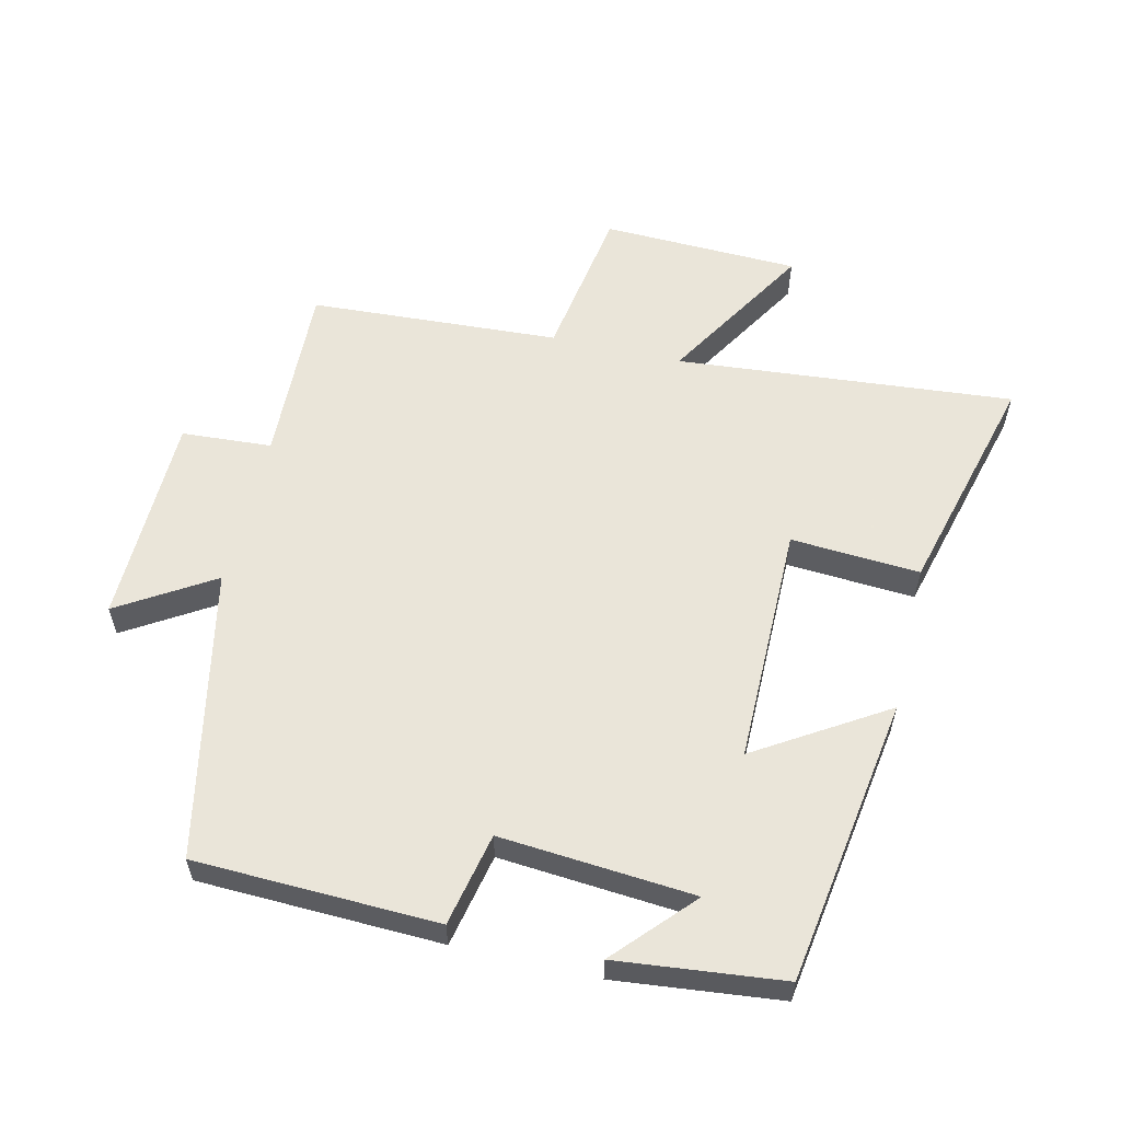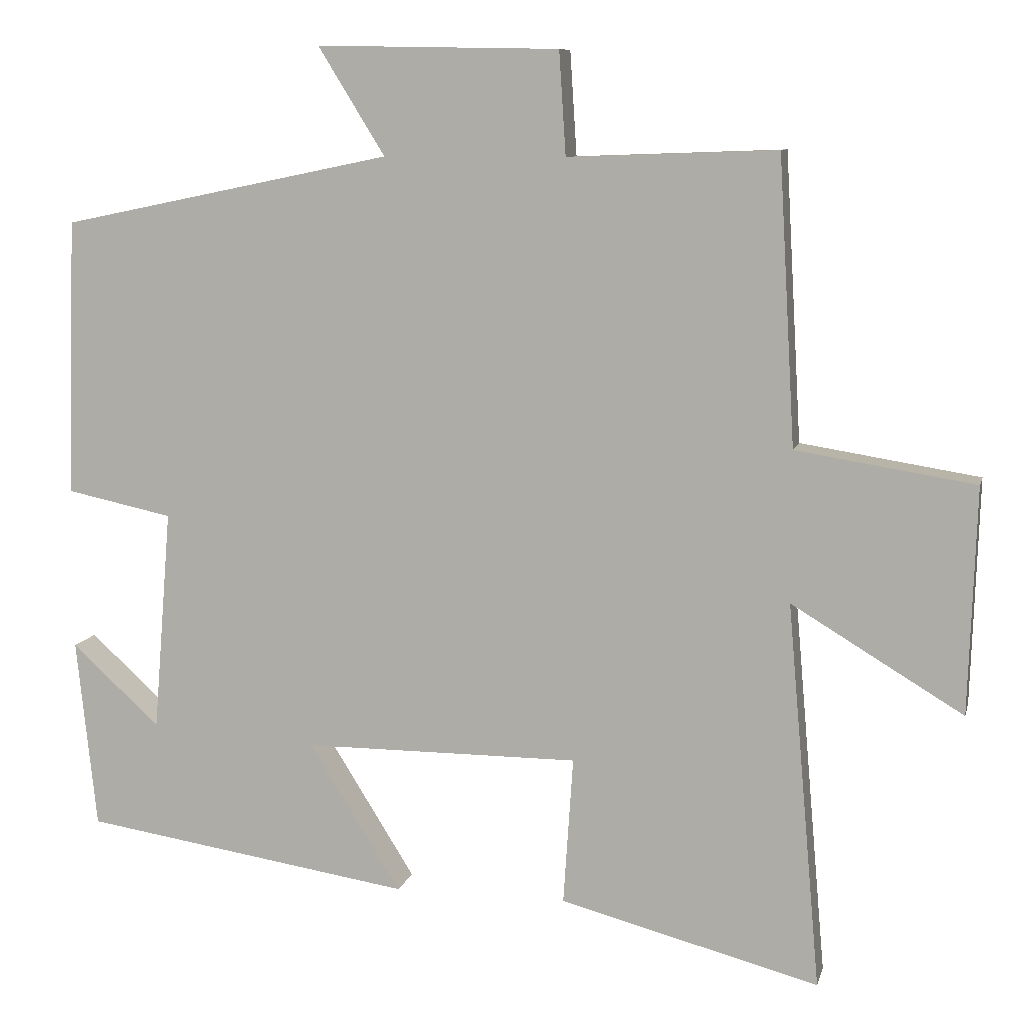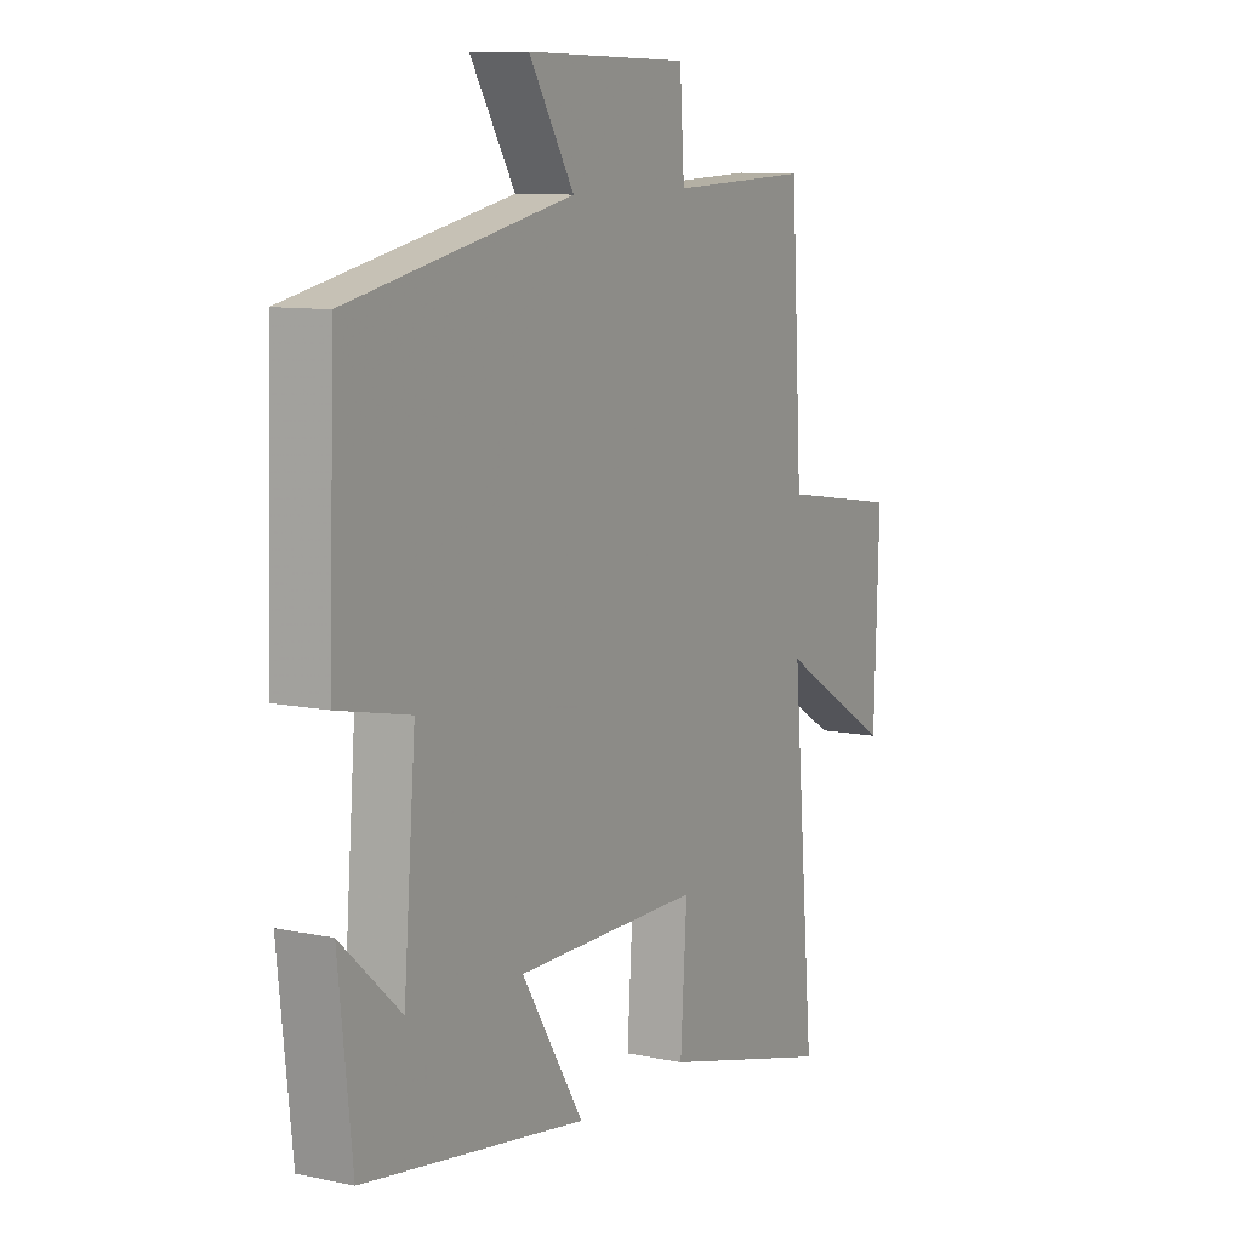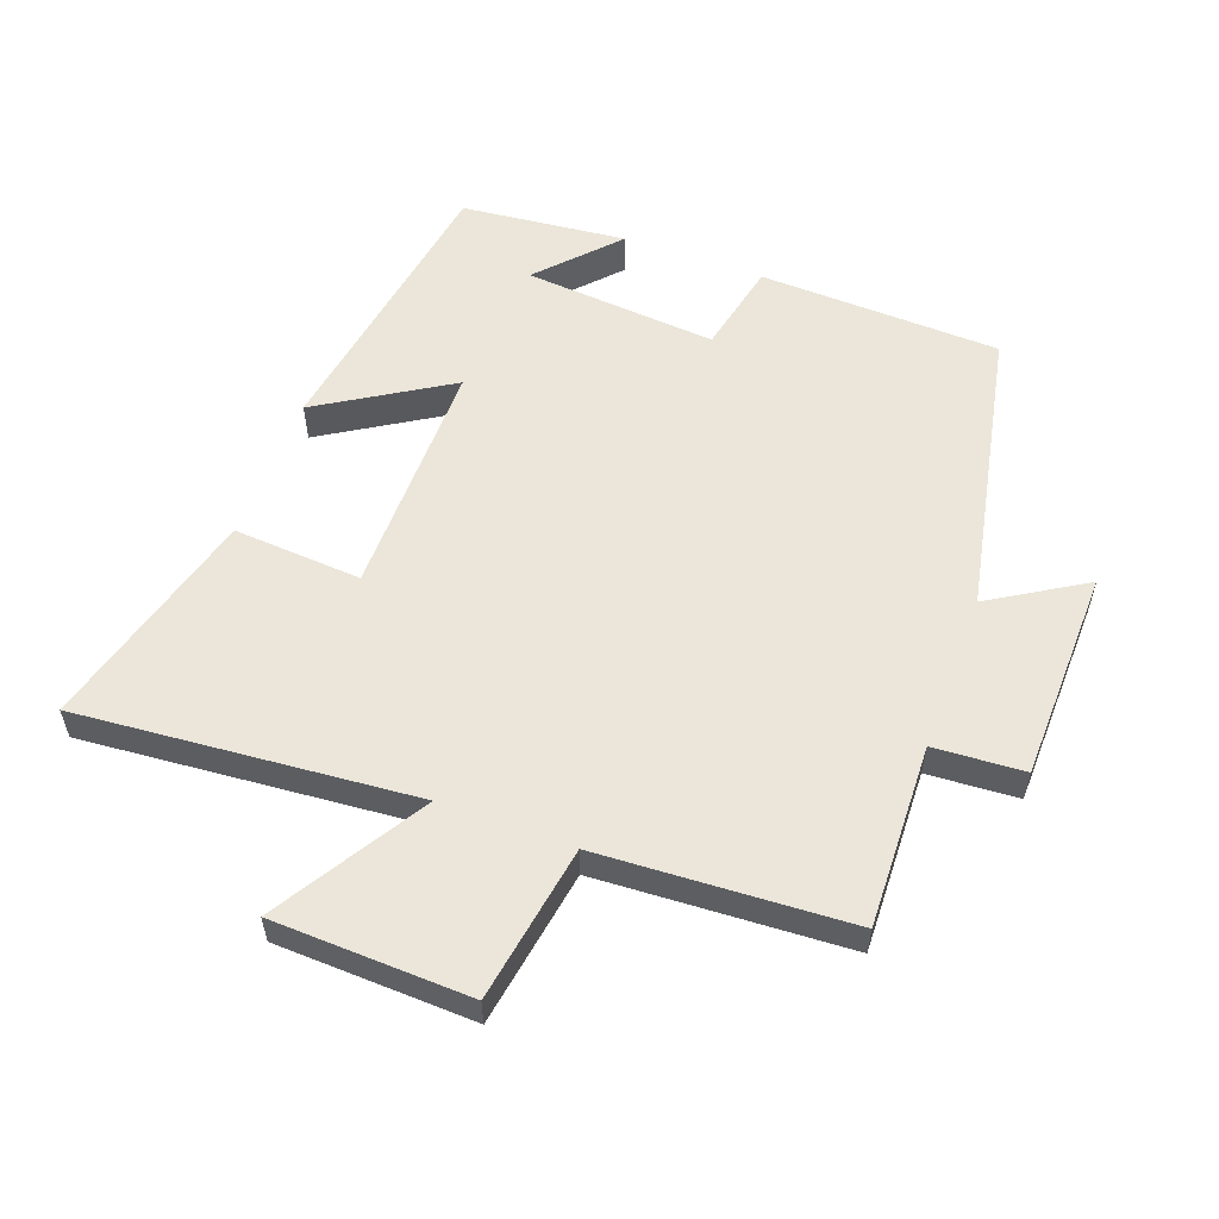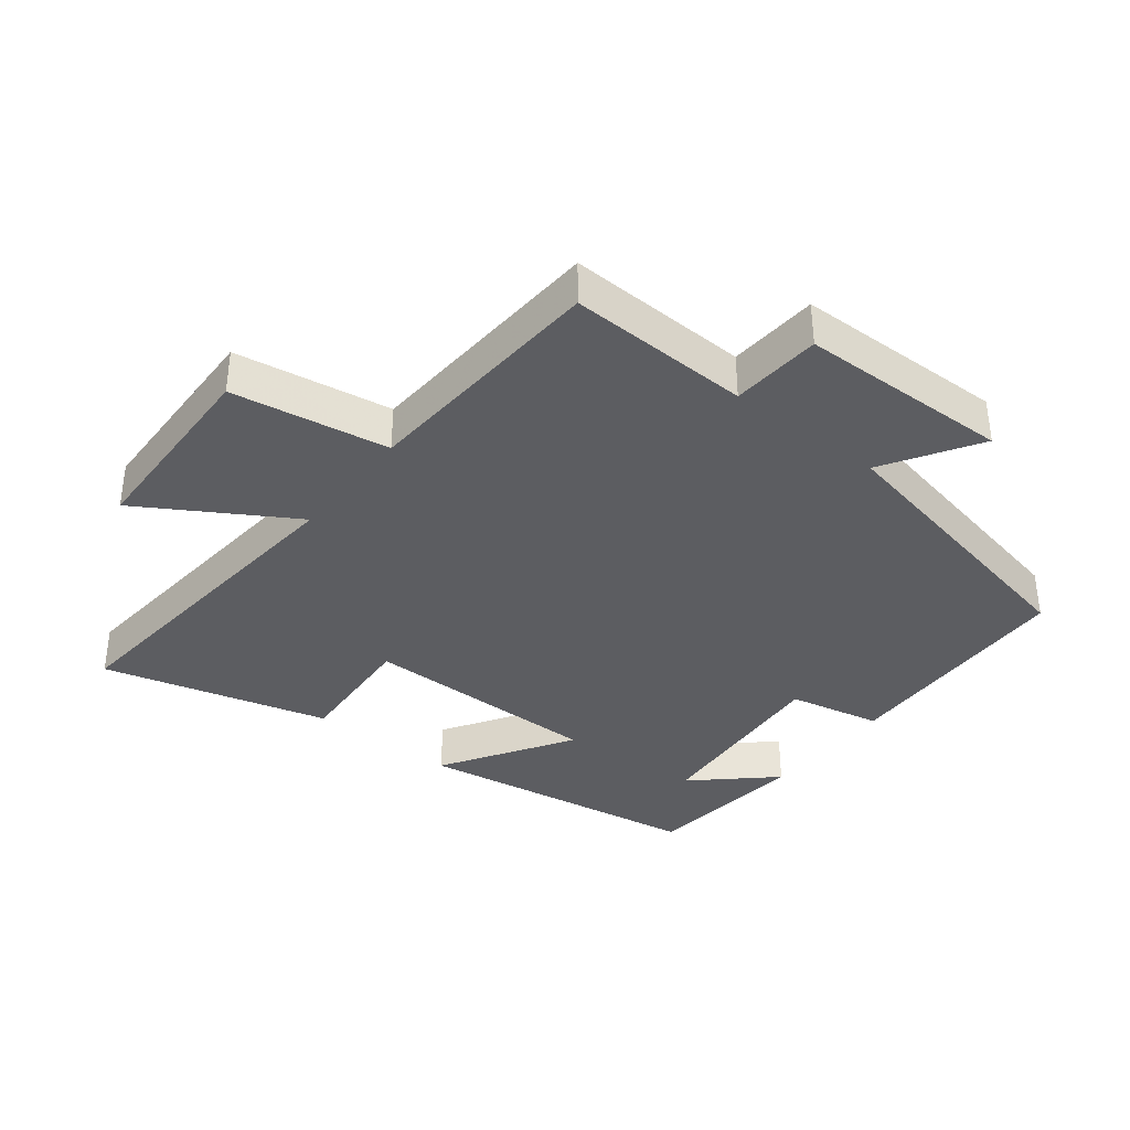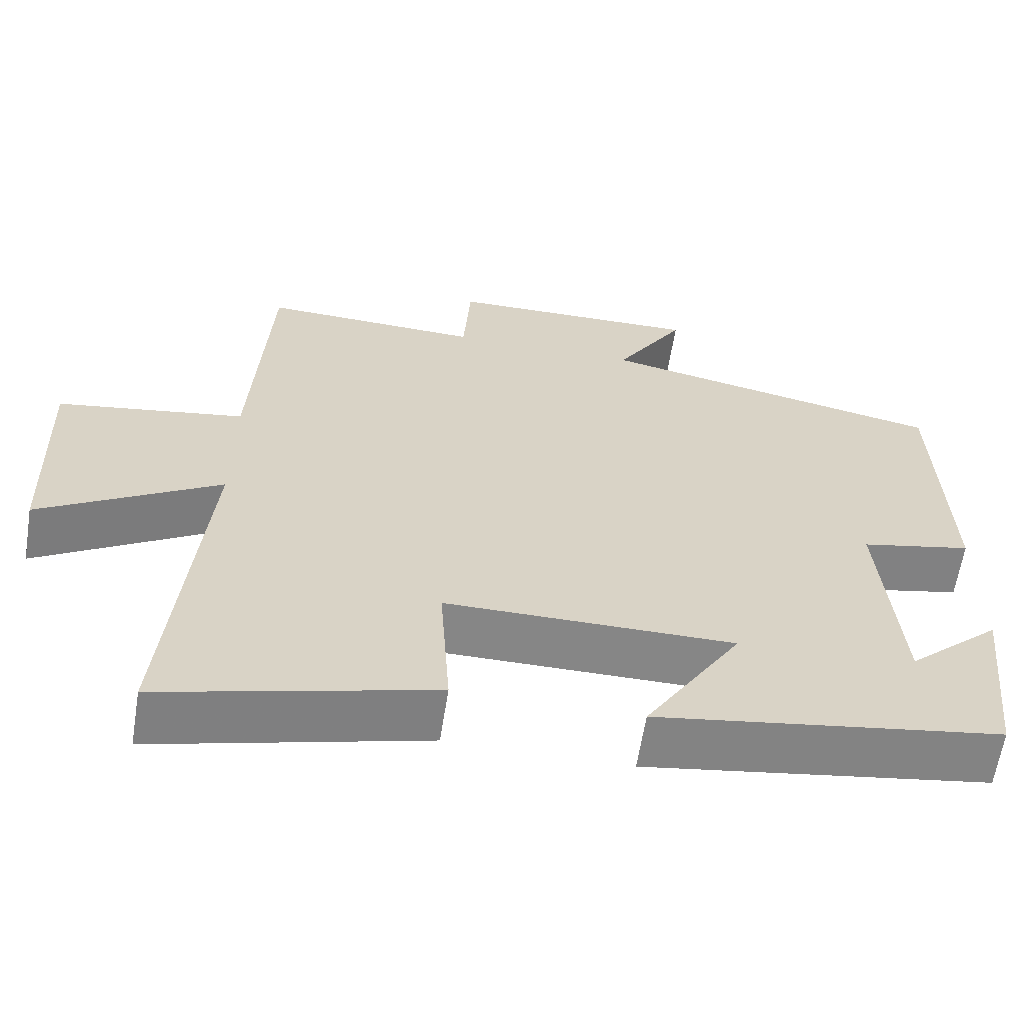
<metadata>
{"format":"obj","ext":"obj","renderer":"f3d","projection":"perspective","resolution":1024,"background":"white","views":[{"elev":57.7,"azim":103.2,"up":"+Y"},{"elev":9.1,"azim":-166.9,"up":"+Z"},{"elev":9.8,"azim":118.9,"up":"+Z"},{"elev":56.1,"azim":-69.6,"up":"+Y"},{"elev":-36.7,"azim":-38.1,"up":"+Y"},{"elev":-62.1,"azim":-9.0,"up":"+Z"}]}
</metadata>
<code>
v -0.478 0.07 0.51
v -0.199 0.07 0.5
v -0.19 0.07 0.638
v 0.134 0.07 0.644
v 0.045 0.07 0.5
v 0.488 0.07 0.409
v 0.5 0.07 0.039
v 0.358 0.07 0.009
v 0.382 0.07 -0.287
v 0.5 0.07 -0.179
v 0.473 0.07 -0.432
v 0.033 0.07 -0.5
v 0.156 0.07 -0.303
v -0.212 0.07 -0.303
v -0.199 0.07 -0.5
v -0.545 0.07 -0.591
v -0.5 0.07 -0.075
v -0.729 0.07 -0.213
v -0.739 0.07 0.089
v -0.5 0.07 0.127
v -0.478 0 0.51
v -0.199 0 0.5
v -0.19 0 0.638
v 0.134 0 0.644
v 0.045 0 0.5
v 0.488 0 0.409
v 0.5 0 0.039
v 0.358 0 0.009
v 0.382 0 -0.287
v 0.5 0 -0.179
v 0.473 0 -0.432
v 0.033 0 -0.5
v 0.156 0 -0.303
v -0.212 0 -0.303
v -0.199 0 -0.5
v -0.545 0 -0.591
v -0.5 0 -0.075
v -0.729 0 -0.213
v -0.739 0 0.089
v -0.5 0 0.127
f 17 18 19 20
f 17 20 1 2
f 14 15 16 17
f 13 14 17 2
f 11 12 13
f 9 10 11
f 9 11 13 2
f 5 6 7 8
f 5 8 9 2
f 2 3 4 5
f 40 39 38 37
f 22 21 40 37
f 37 36 35 34
f 22 37 34 33
f 33 32 31
f 31 30 29
f 22 33 31 29
f 28 27 26 25
f 22 29 28 25
f 25 24 23 22
f 1 21 22 2
f 2 22 23 3
f 3 23 24 4
f 4 24 25 5
f 5 25 26 6
f 6 26 27 7
f 7 27 28 8
f 8 28 29 9
f 9 29 30 10
f 10 30 31 11
f 11 31 32 12
f 12 32 33 13
f 13 33 34 14
f 14 34 35 15
f 15 35 36 16
f 16 36 37 17
f 17 37 38 18
f 18 38 39 19
f 19 39 40 20
f 20 40 21 1

</code>
